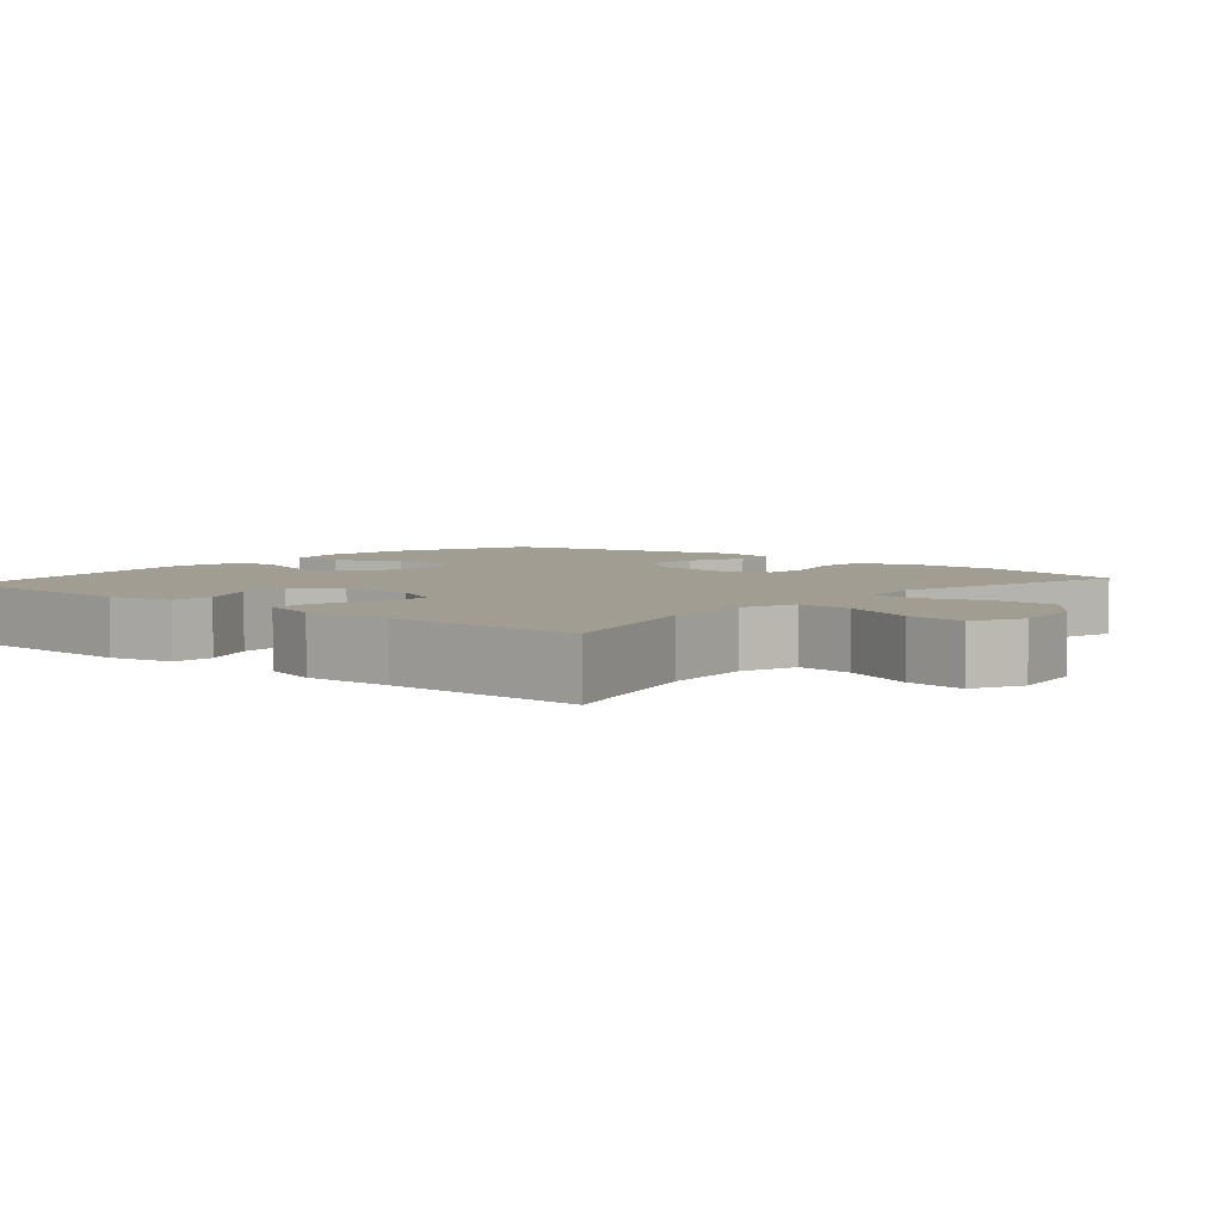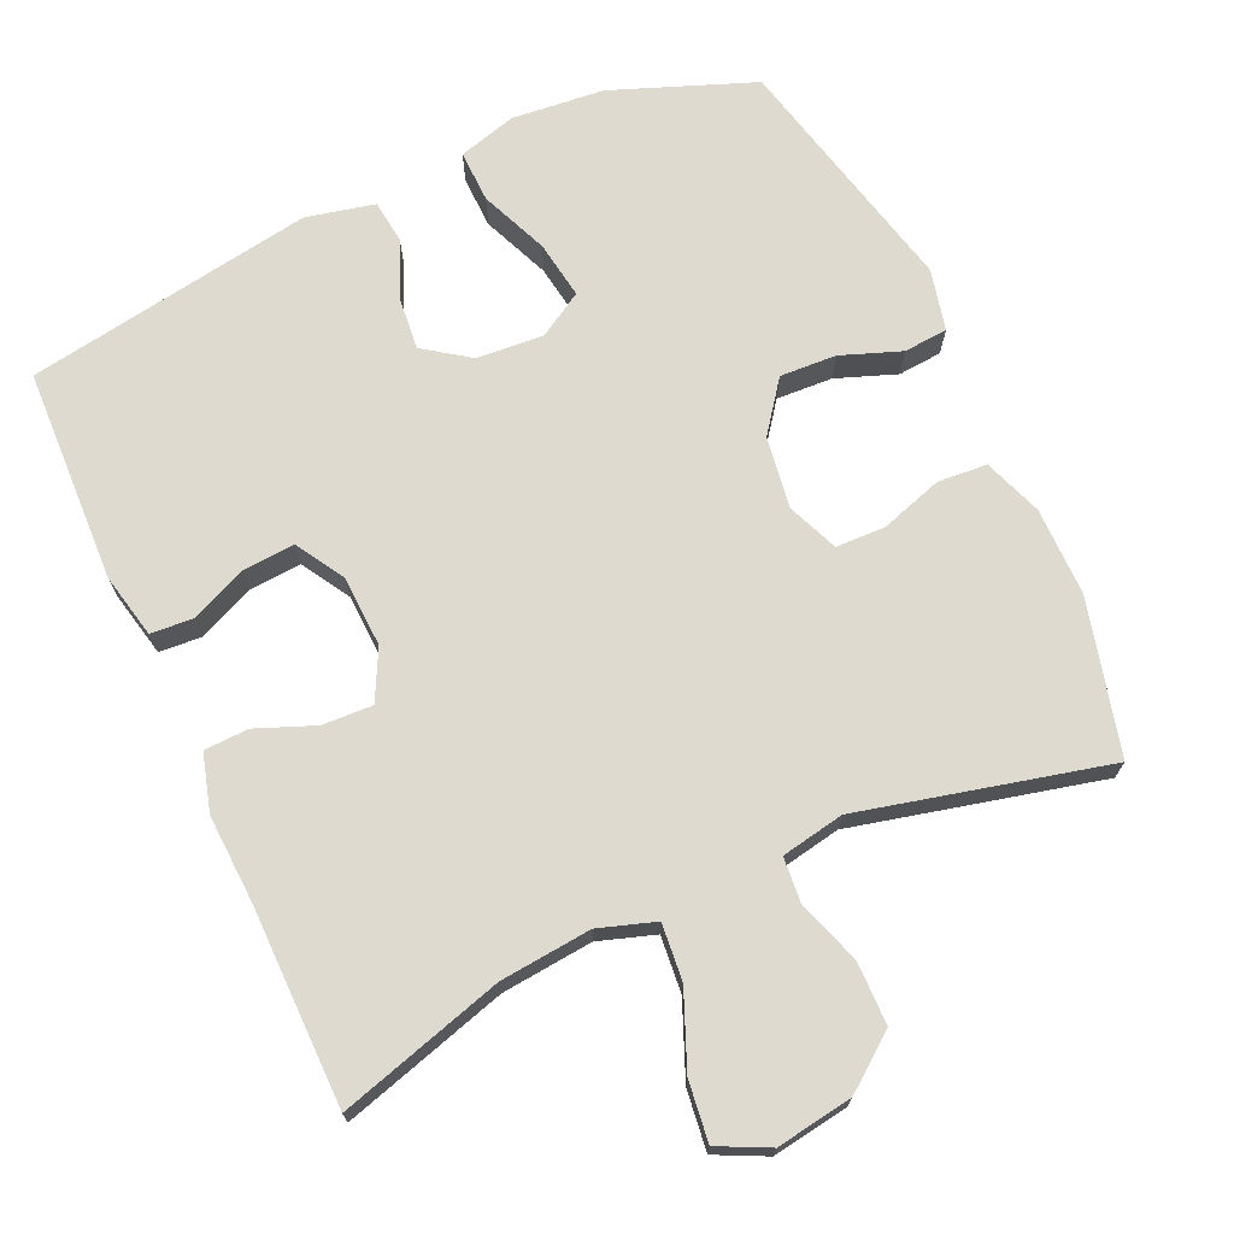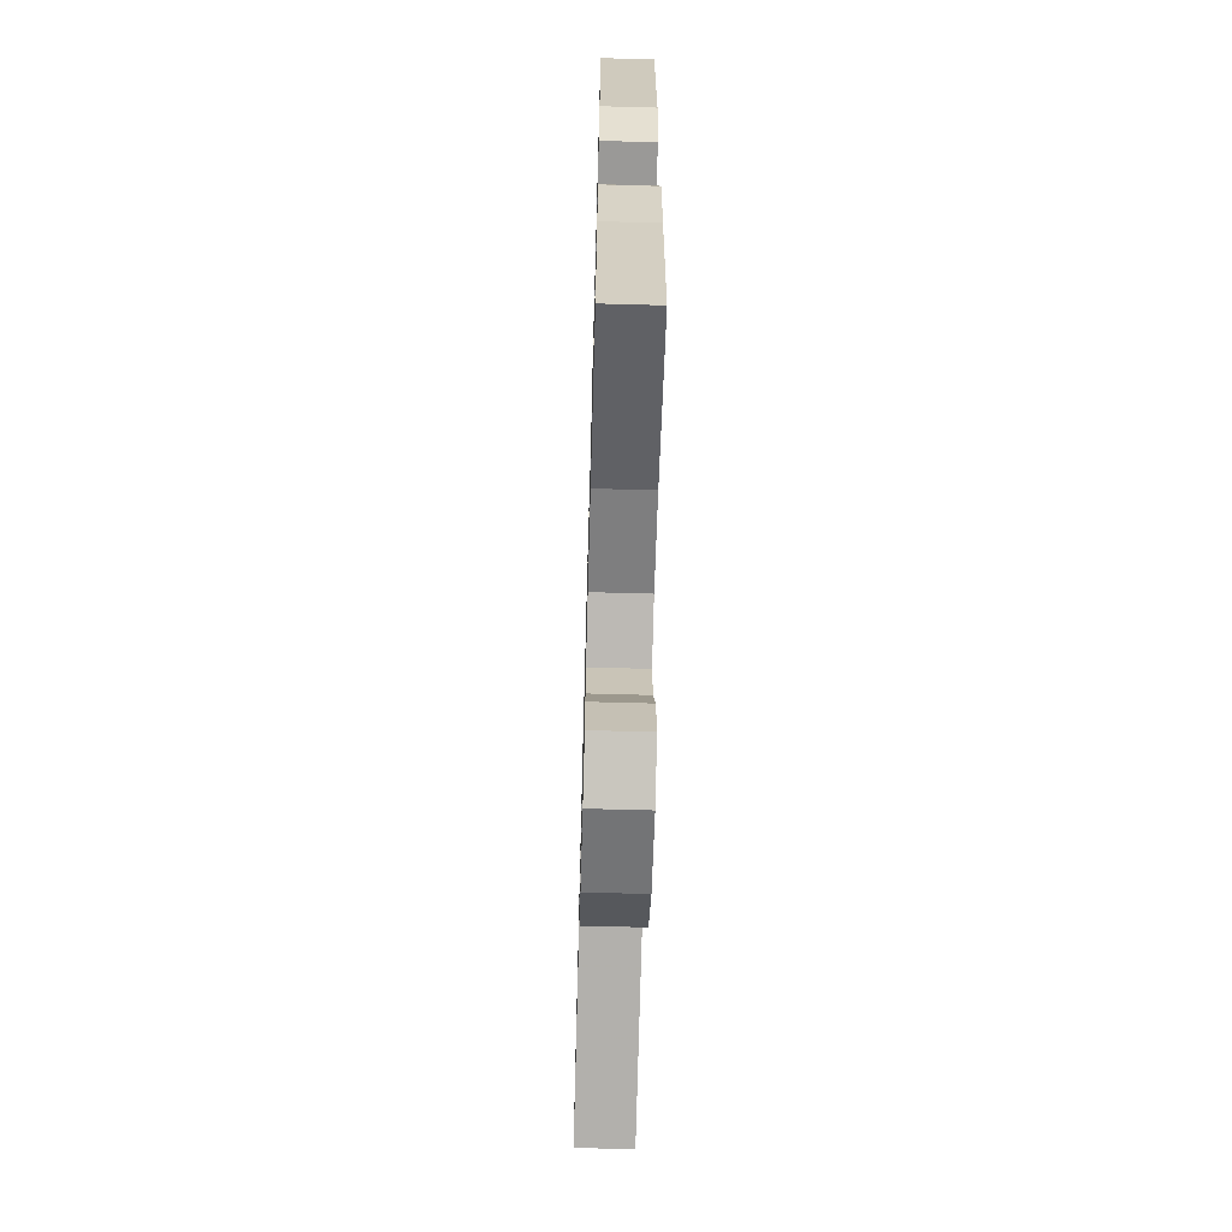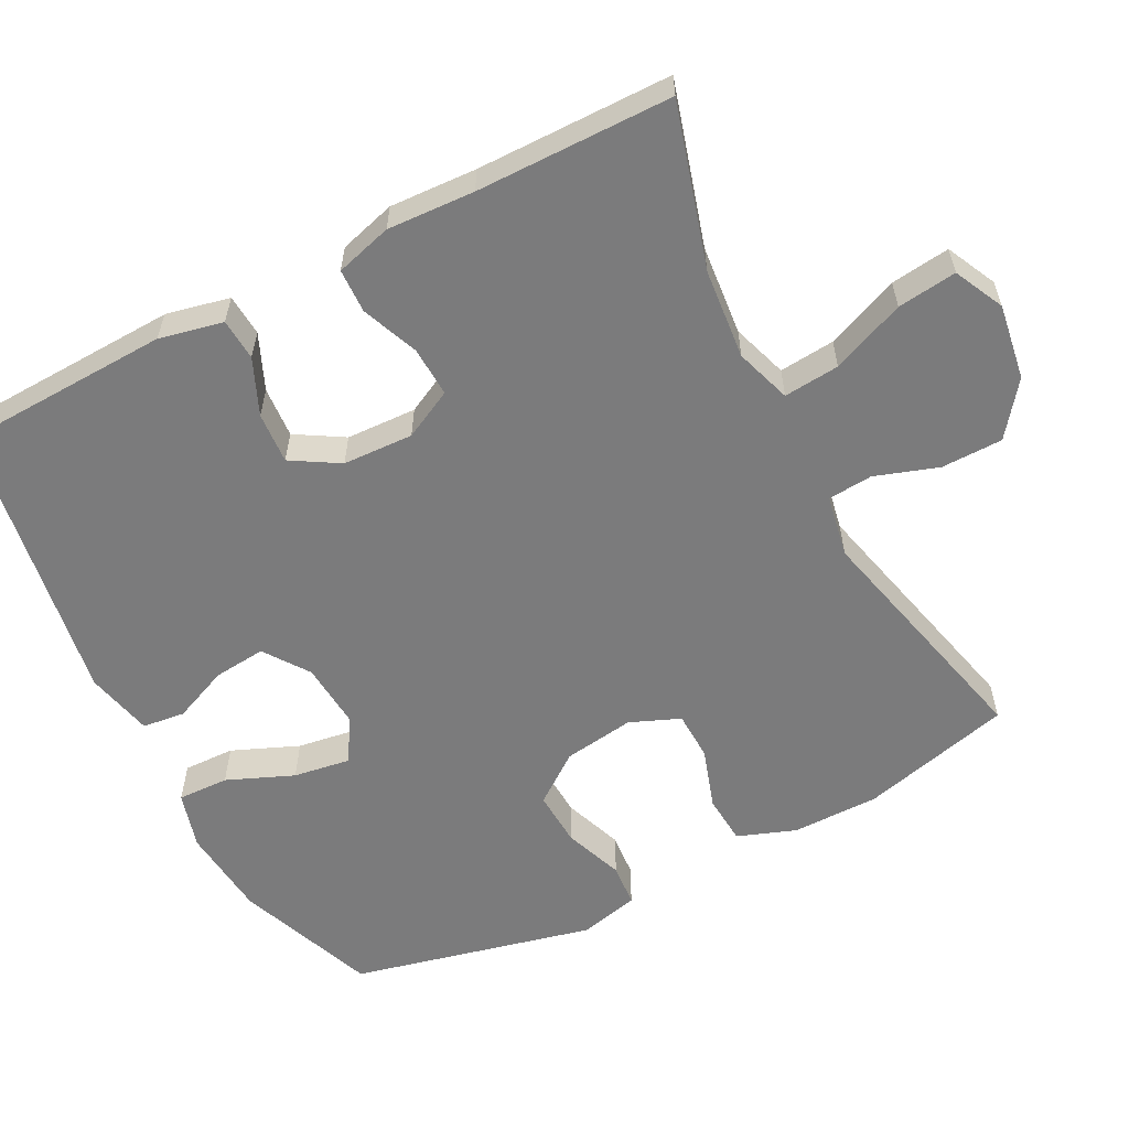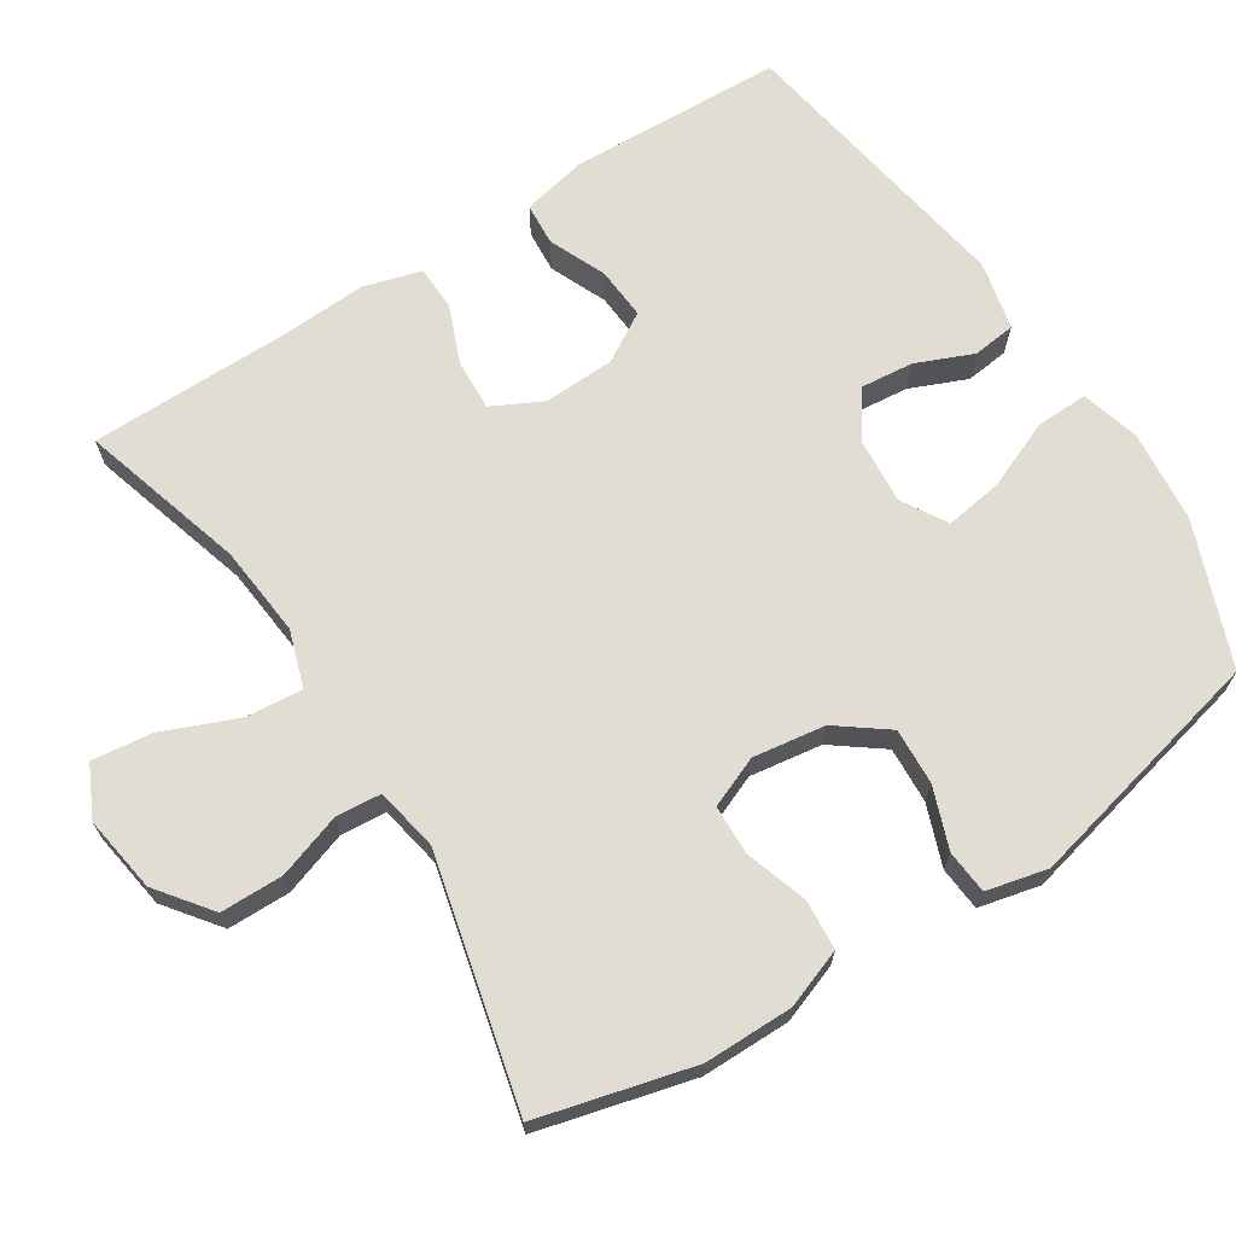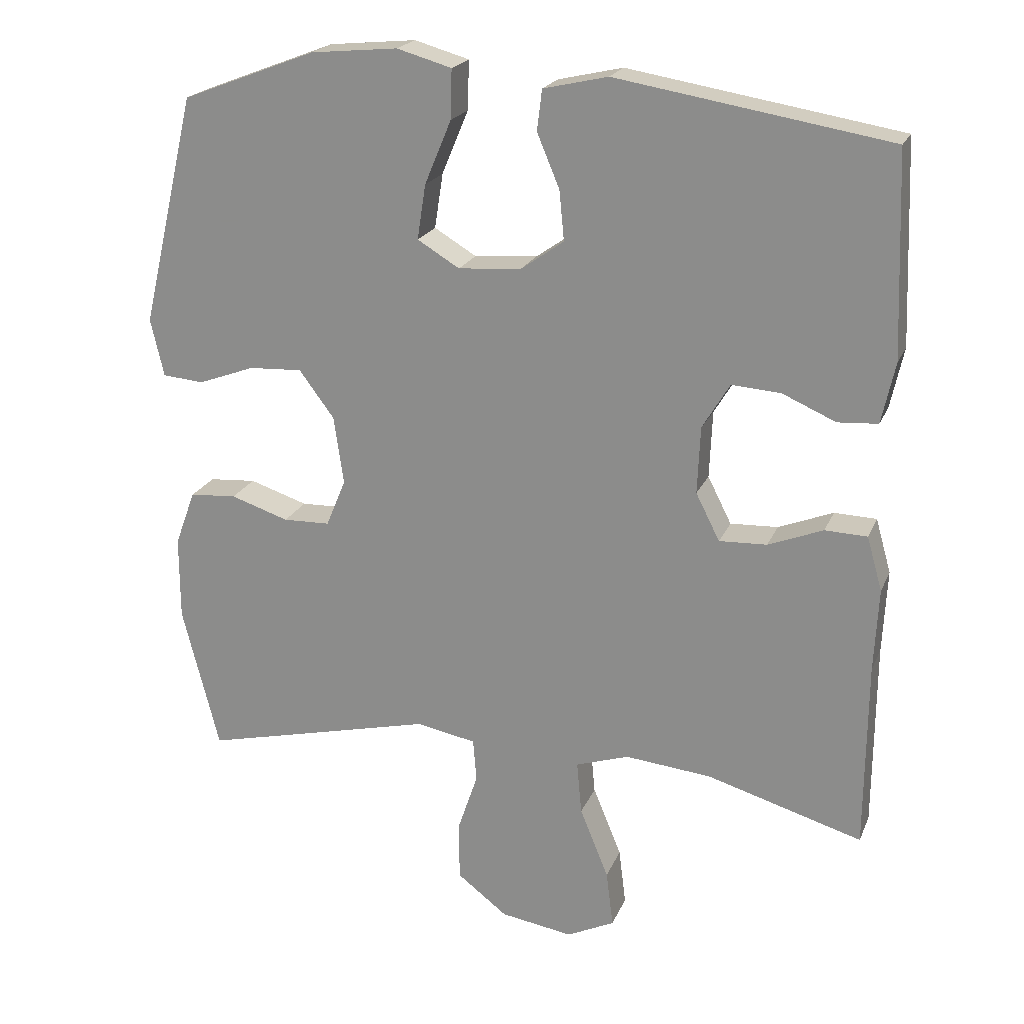
<metadata>
{"format":"obj","ext":"obj","renderer":"f3d","projection":"perspective","resolution":1024,"background":"white","views":[{"elev":4.8,"azim":130.8,"up":"+Y"},{"elev":71.0,"azim":155.6,"up":"+Y"},{"elev":-65.0,"azim":88.4,"up":"+Z"},{"elev":-58.5,"azim":117.4,"up":"+Y"},{"elev":68.2,"azim":-122.6,"up":"+Y"},{"elev":21.0,"azim":18.3,"up":"+Z"}]}
</metadata>
<code>
v -0.5 0.07 0.5
v -0.309 0.07 0.573
v -0.185 0.07 0.585
v -0.107 0.07 0.563
v -0.109 0.07 0.493
v -0.147 0.07 0.402
v -0.159 0.07 0.324
v -0.099 0.07 0.288
v -0.009 0.07 0.295
v 0.052 0.07 0.338
v 0.045 0.07 0.409
v 0.013 0.07 0.485
v 0.02 0.07 0.543
v 0.112 0.07 0.564
v 0.5 0.07 0.5
v 0.511 0.07 0.212
v 0.492 0.07 0.125
v 0.435 0.07 0.121
v 0.359 0.07 0.154
v 0.289 0.07 0.159
v 0.25 0.07 0.094
v 0.246 0.07 -0.002
v 0.28 0.07 -0.069
v 0.348 0.07 -0.066
v 0.426 0.07 -0.035
v 0.486 0.07 -0.037
v 0.508 0.07 -0.114
v 0.502 0.07 -0.233
v 0.5 0.07 -0.5
v 0.278 0.07 -0.435
v 0.155 0.07 -0.423
v 0.079 0.07 -0.448
v 0.086 0.07 -0.524
v 0.127 0.07 -0.624
v 0.137 0.07 -0.705
v 0.069 0.07 -0.738
v -0.034 0.07 -0.722
v -0.106 0.07 -0.667
v -0.107 0.07 -0.583
v -0.078 0.07 -0.497
v -0.083 0.07 -0.436
v -0.168 0.07 -0.42
v -0.5 0.07 -0.5
v -0.553 0.07 -0.293
v -0.553 0.07 -0.174
v -0.524 0.07 -0.095
v -0.457 0.07 -0.09
v -0.374 0.07 -0.117
v -0.307 0.07 -0.115
v -0.279 0.07 -0.047
v -0.293 0.07 0.05
v -0.343 0.07 0.117
v -0.419 0.07 0.113
v -0.5 0.07 0.083
v -0.559 0.07 0.088
v -0.578 0.07 0.17
v -0.5 0 0.5
v -0.309 0 0.573
v -0.185 0 0.585
v -0.107 0 0.563
v -0.109 0 0.493
v -0.147 0 0.402
v -0.159 0 0.324
v -0.099 0 0.288
v -0.009 0 0.295
v 0.052 0 0.338
v 0.045 0 0.409
v 0.013 0 0.485
v 0.02 0 0.543
v 0.112 0 0.564
v 0.5 0 0.5
v 0.511 0 0.212
v 0.492 0 0.125
v 0.435 0 0.121
v 0.359 0 0.154
v 0.289 0 0.159
v 0.25 0 0.094
v 0.246 0 -0.002
v 0.28 0 -0.069
v 0.348 0 -0.066
v 0.426 0 -0.035
v 0.486 0 -0.037
v 0.508 0 -0.114
v 0.502 0 -0.233
v 0.5 0 -0.5
v 0.278 0 -0.435
v 0.155 0 -0.423
v 0.079 0 -0.448
v 0.086 0 -0.524
v 0.127 0 -0.624
v 0.137 0 -0.705
v 0.069 0 -0.738
v -0.034 0 -0.722
v -0.106 0 -0.667
v -0.107 0 -0.583
v -0.078 0 -0.497
v -0.083 0 -0.436
v -0.168 0 -0.42
v -0.5 0 -0.5
v -0.553 0 -0.293
v -0.553 0 -0.174
v -0.524 0 -0.095
v -0.457 0 -0.09
v -0.374 0 -0.117
v -0.307 0 -0.115
v -0.279 0 -0.047
v -0.293 0 0.05
v -0.343 0 0.117
v -0.419 0 0.113
v -0.5 0 0.083
v -0.559 0 0.088
v -0.578 0 0.17
f 53 54 55 56
f 52 53 56 1
f 51 52 1 2
f 50 51 2 3
f 45 46 47 48
f 45 48 49
f 42 43 44 45
f 41 42 45 49
f 37 38 39 40
f 37 40 41
f 36 37 41
f 33 34 35 36
f 32 33 36 41
f 31 32 41 49
f 28 29 30
f 24 25 26 27
f 23 24 27 28
f 16 17 18 19
f 16 19 20
f 15 16 20
f 14 15 20
f 11 12 13 14
f 10 11 14 20
f 9 10 20 21
f 3 4 5 6
f 50 3 6 7
f 30 31 49 50
f 23 28 30 50
f 22 23 50 7
f 8 9 21 22
f 7 8 22
f 112 111 110 109
f 57 112 109 108
f 58 57 108 107
f 59 58 107 106
f 104 103 102 101
f 105 104 101
f 101 100 99 98
f 105 101 98 97
f 96 95 94 93
f 97 96 93
f 97 93 92
f 92 91 90 89
f 97 92 89 88
f 105 97 88 87
f 86 85 84
f 83 82 81 80
f 84 83 80 79
f 75 74 73 72
f 76 75 72
f 76 72 71
f 76 71 70
f 70 69 68 67
f 76 70 67 66
f 77 76 66 65
f 62 61 60 59
f 63 62 59 106
f 106 105 87 86
f 106 86 84 79
f 63 106 79 78
f 78 77 65 64
f 78 64 63
f 1 57 58 2
f 2 58 59 3
f 3 59 60 4
f 4 60 61 5
f 5 61 62 6
f 6 62 63 7
f 7 63 64 8
f 8 64 65 9
f 9 65 66 10
f 10 66 67 11
f 11 67 68 12
f 12 68 69 13
f 13 69 70 14
f 14 70 71 15
f 15 71 72 16
f 16 72 73 17
f 17 73 74 18
f 18 74 75 19
f 19 75 76 20
f 20 76 77 21
f 21 77 78 22
f 22 78 79 23
f 23 79 80 24
f 24 80 81 25
f 25 81 82 26
f 26 82 83 27
f 27 83 84 28
f 28 84 85 29
f 29 85 86 30
f 30 86 87 31
f 31 87 88 32
f 32 88 89 33
f 33 89 90 34
f 34 90 91 35
f 35 91 92 36
f 36 92 93 37
f 37 93 94 38
f 38 94 95 39
f 39 95 96 40
f 40 96 97 41
f 41 97 98 42
f 42 98 99 43
f 43 99 100 44
f 44 100 101 45
f 45 101 102 46
f 46 102 103 47
f 47 103 104 48
f 48 104 105 49
f 49 105 106 50
f 50 106 107 51
f 51 107 108 52
f 52 108 109 53
f 53 109 110 54
f 54 110 111 55
f 55 111 112 56
f 56 112 57 1

</code>
